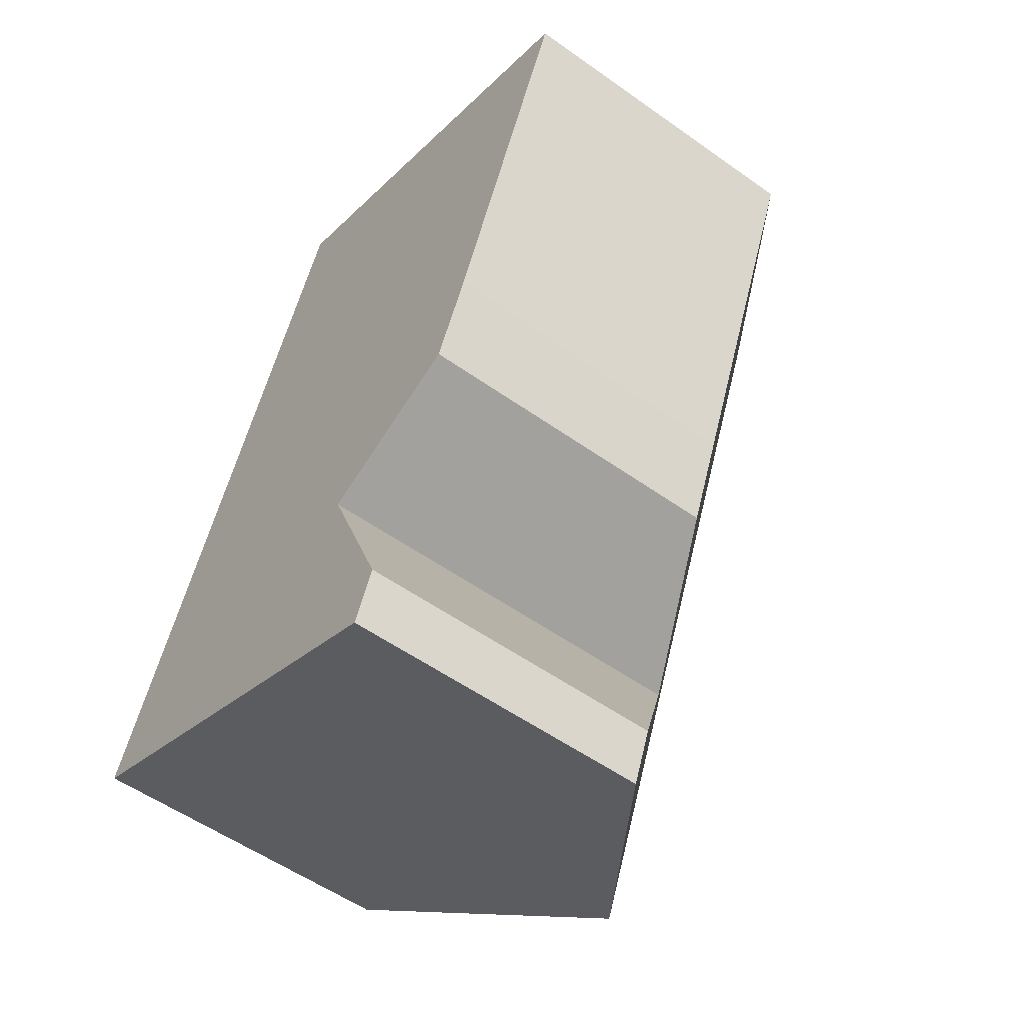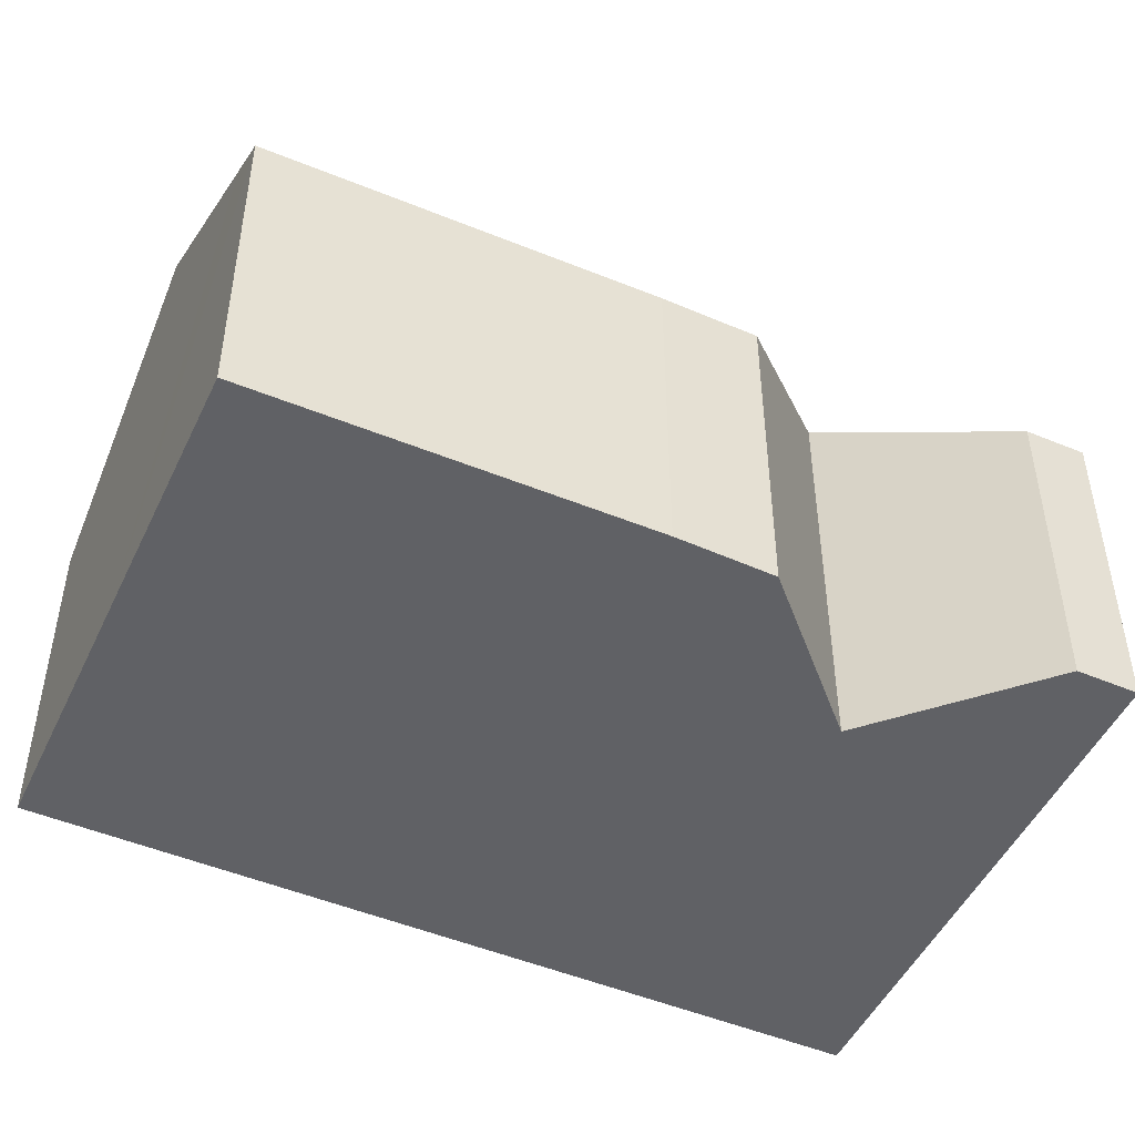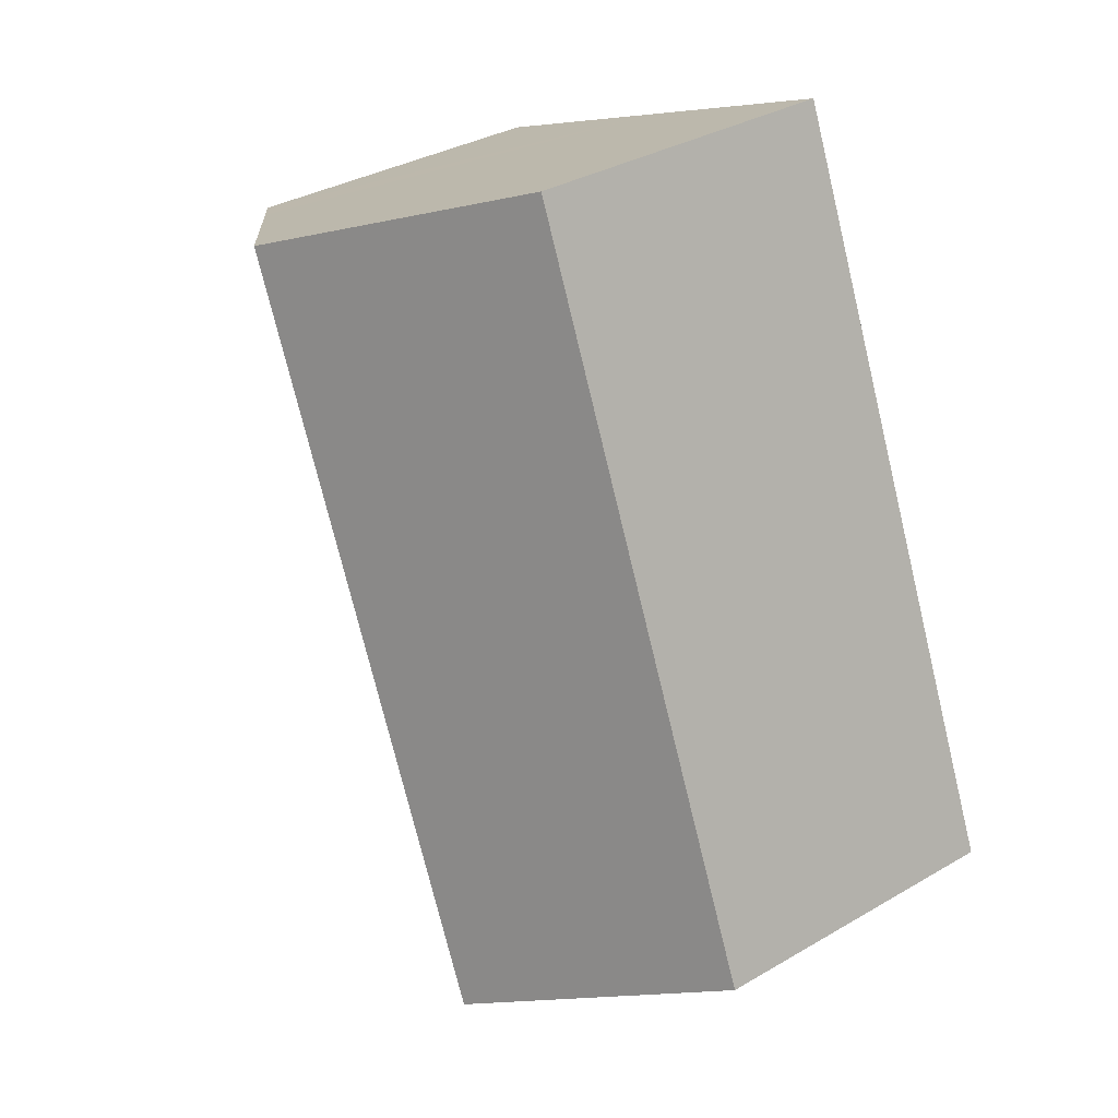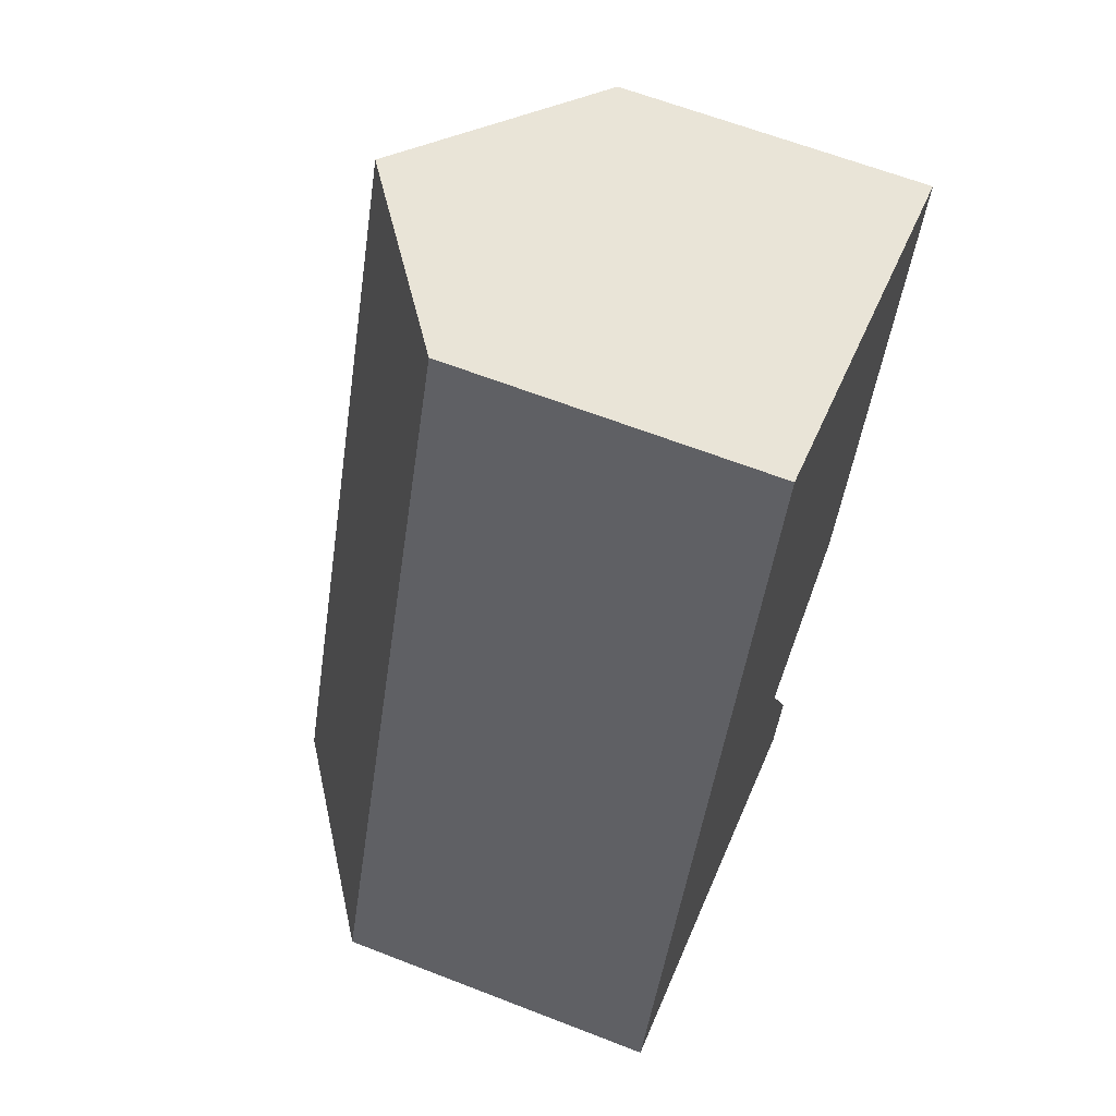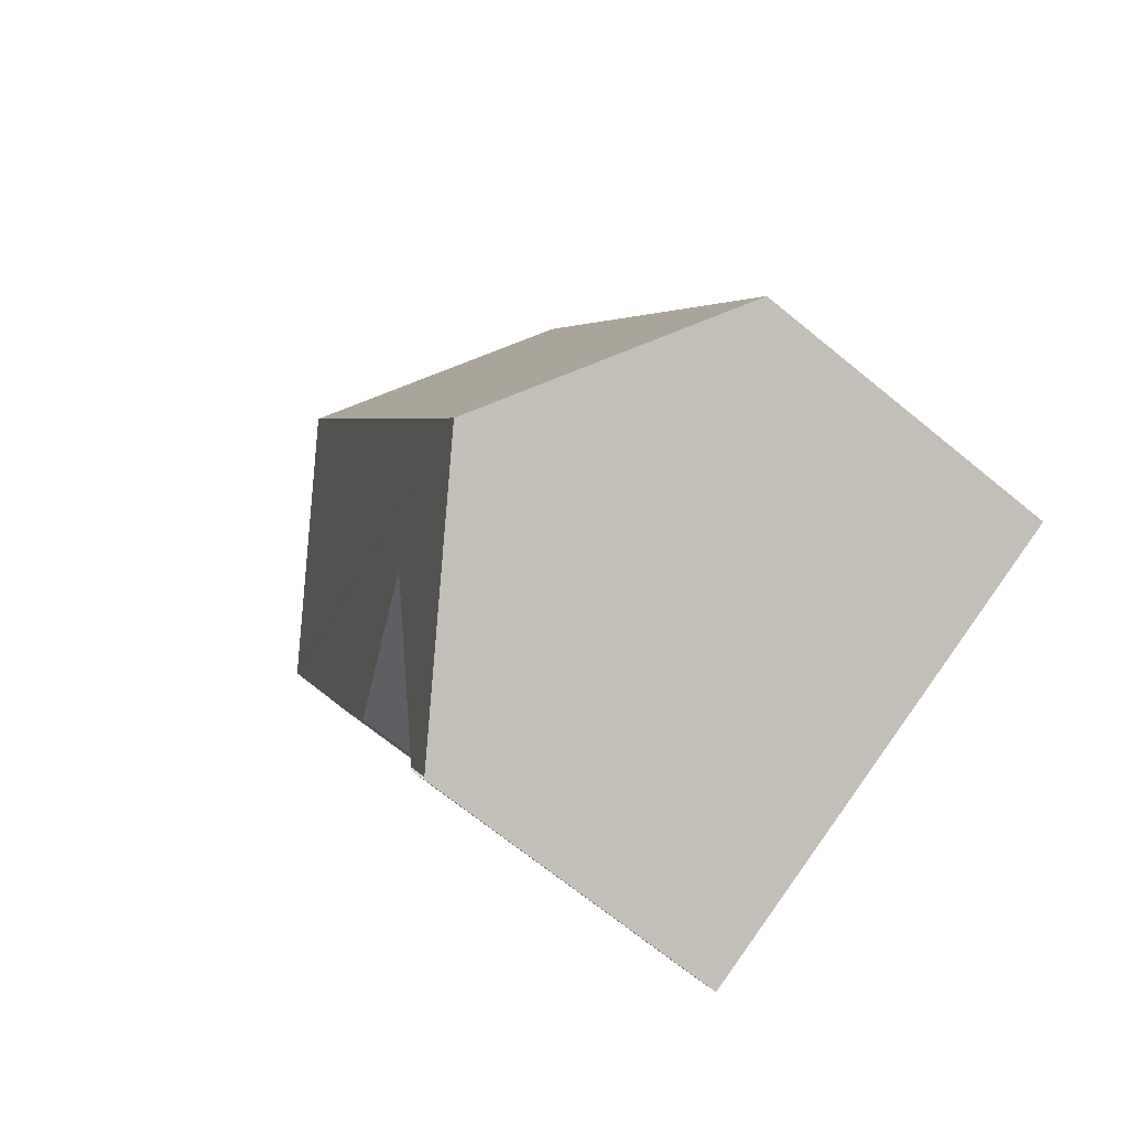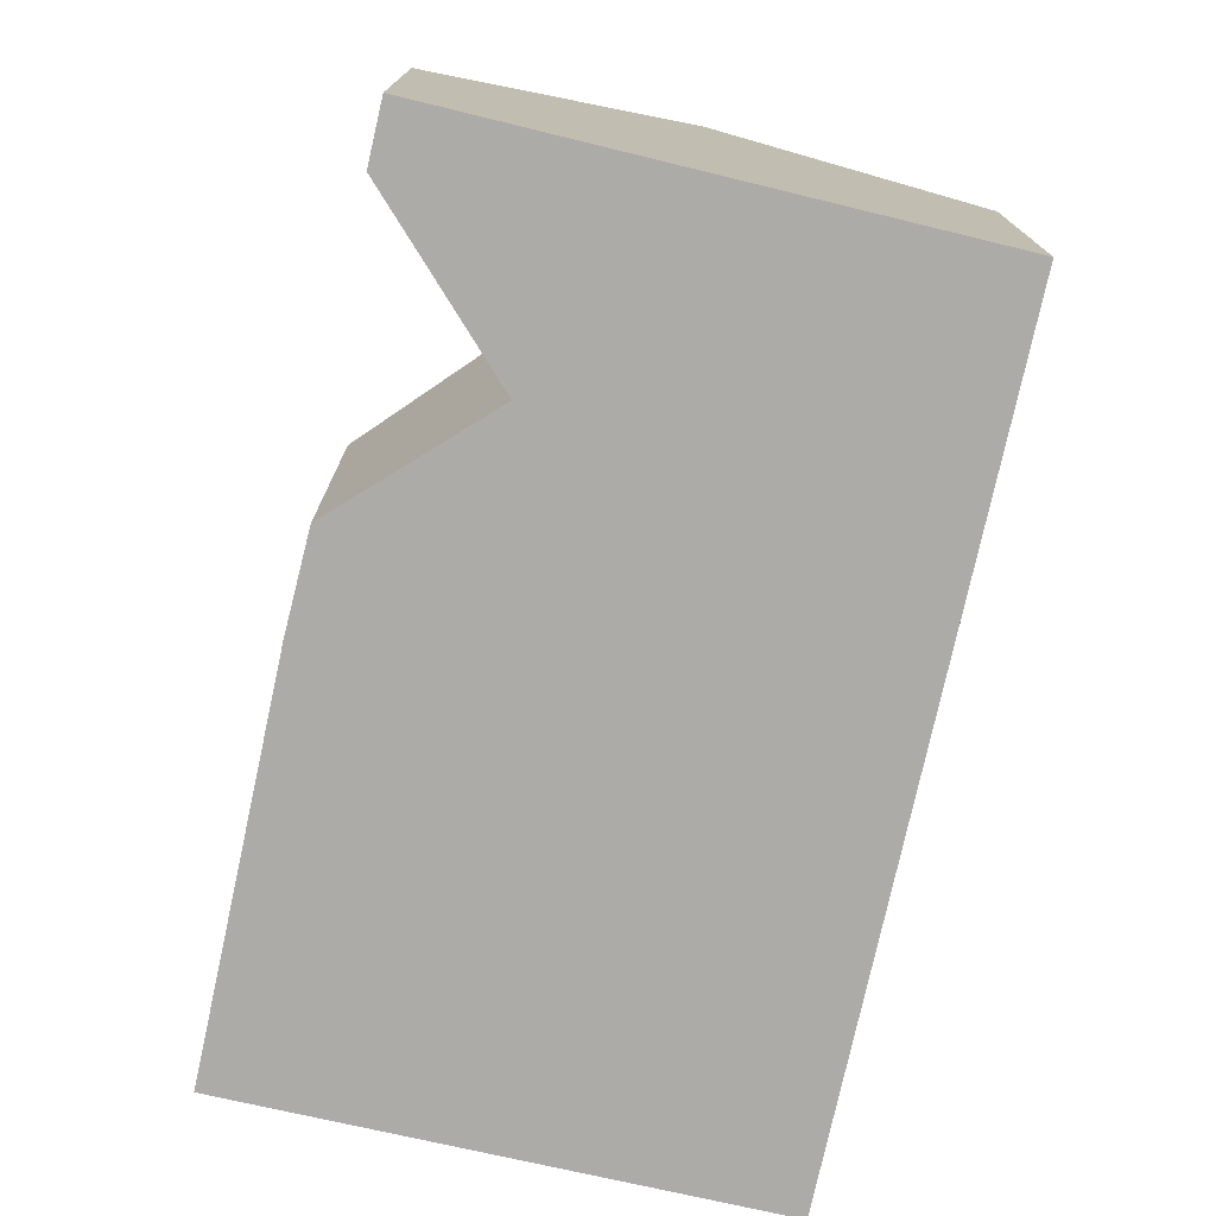
<metadata>
{"format":"obj","ext":"obj","renderer":"f3d","projection":"perspective","resolution":1024,"background":"white","views":[{"elev":-54.2,"azim":52.9,"up":"+Z"},{"elev":-49.8,"azim":87.8,"up":"+Y"},{"elev":33.9,"azim":-128.4,"up":"+Z"},{"elev":63.3,"azim":-68.5,"up":"+Z"},{"elev":-69.2,"azim":-129.3,"up":"+Z"},{"elev":-76.5,"azim":-170.3,"up":"+Y"}]}
</metadata>
<code>
v  0 6.178 3.783e-16
v  10.02 9.142 12.03
v  4.353 9.142 -1.881
v  5.634 6.178 13.84
v  12.43 7.51 11.04
v  13.49 6.792 10.6
v  14.37 6.198 10.24
v  14.36 6.197 10.21
v  11.71 6.181 3.624
v  7.831 7.741 0.719
v  10.98 6.215 1.987
v  9.235 6.115 -2.729
v  8.798 6.115 -3.802
v  9.26 1.708e-16 -2.79
v  8.867 6.093 -3.729
v  9.26 6.086 -2.79
v  8.83 6.094 -3.816
v  8.83 2.337e-16 -3.816
v  8.867 2.283e-16 -3.729
v  10.98 -1.217e-16 1.987
v  8.798 2.328e-16 -3.802
v  4.353 1.152e-16 -1.881
v  0 0 0
v  5.634 -8.472e-16 13.84
v  10.02 -7.367e-16 12.03
v  14.37 -6.27e-16 10.24
v  12.43 -6.759e-16 11.04
v  13.49 -6.491e-16 10.6
v  11.71 -2.219e-16 3.624
v  14.36 -6.249e-16 10.21
v  7.831 -4.403e-17 0.719
v  9.235 1.671e-16 -2.729
g defaultobject
f 1 2 3
f 2 1 4
f 5 3 2
f 3 5 6
f 3 6 7
f 3 7 8
f 3 8 9
f 3 9 10
f 10 9 11
f 3 10 12
f 3 12 13
f 14 15 16
f 15 14 17
f 17 14 18
f 18 14 19
f 20 11 9
f 18 13 17
f 13 18 3
f 3 18 1
f 1 18 21
f 1 21 22
f 1 22 23
f 23 4 1
f 4 23 24
f 24 2 4
f 2 24 5
f 5 24 25
f 5 25 6
f 6 25 7
f 7 25 26
f 26 25 27
f 26 27 28
f 26 8 7
f 8 26 9
f 9 26 29
f 29 26 30
f 20 9 29
f 31 12 10
f 12 31 16
f 16 31 14
f 14 31 32
f 11 31 10
f 31 11 20
f 24 23 25
f 27 25 23
f 28 27 23
f 26 28 23
f 30 26 23
f 29 30 23
f 20 29 23
f 31 20 23
f 32 31 23
f 22 32 23
f 14 32 22
f 19 14 22
f 21 19 22
f 18 19 21

</code>
